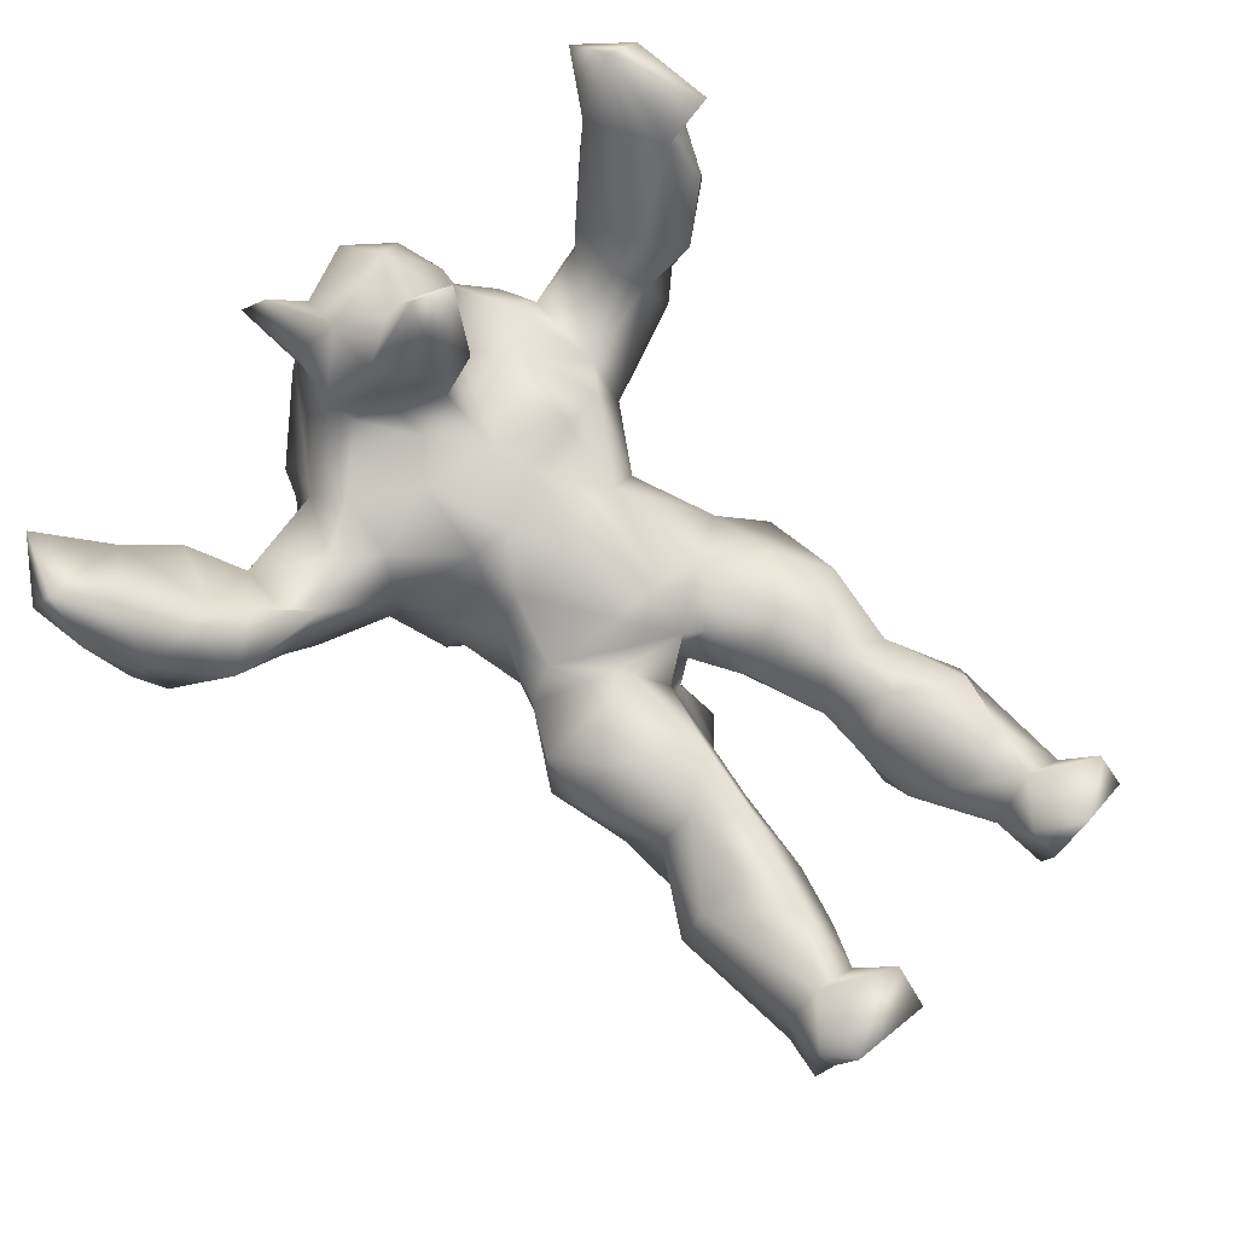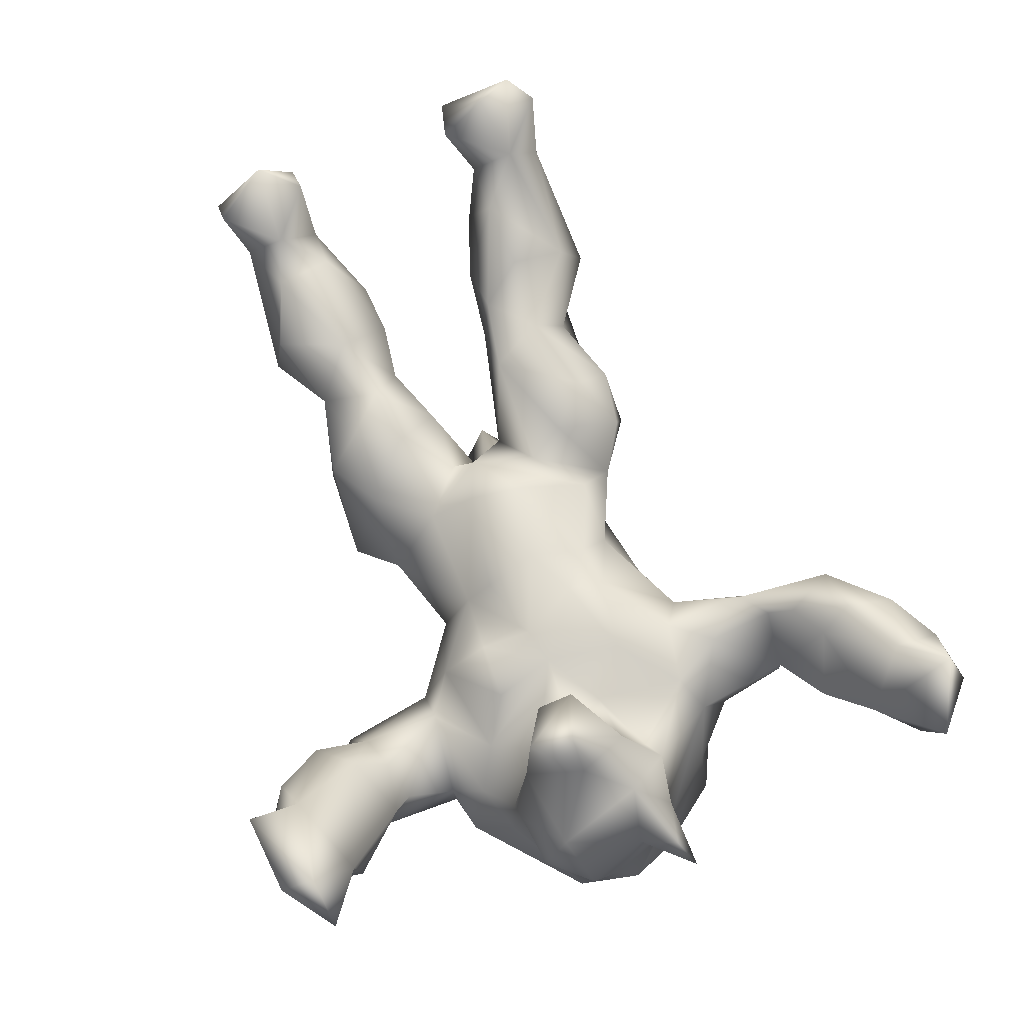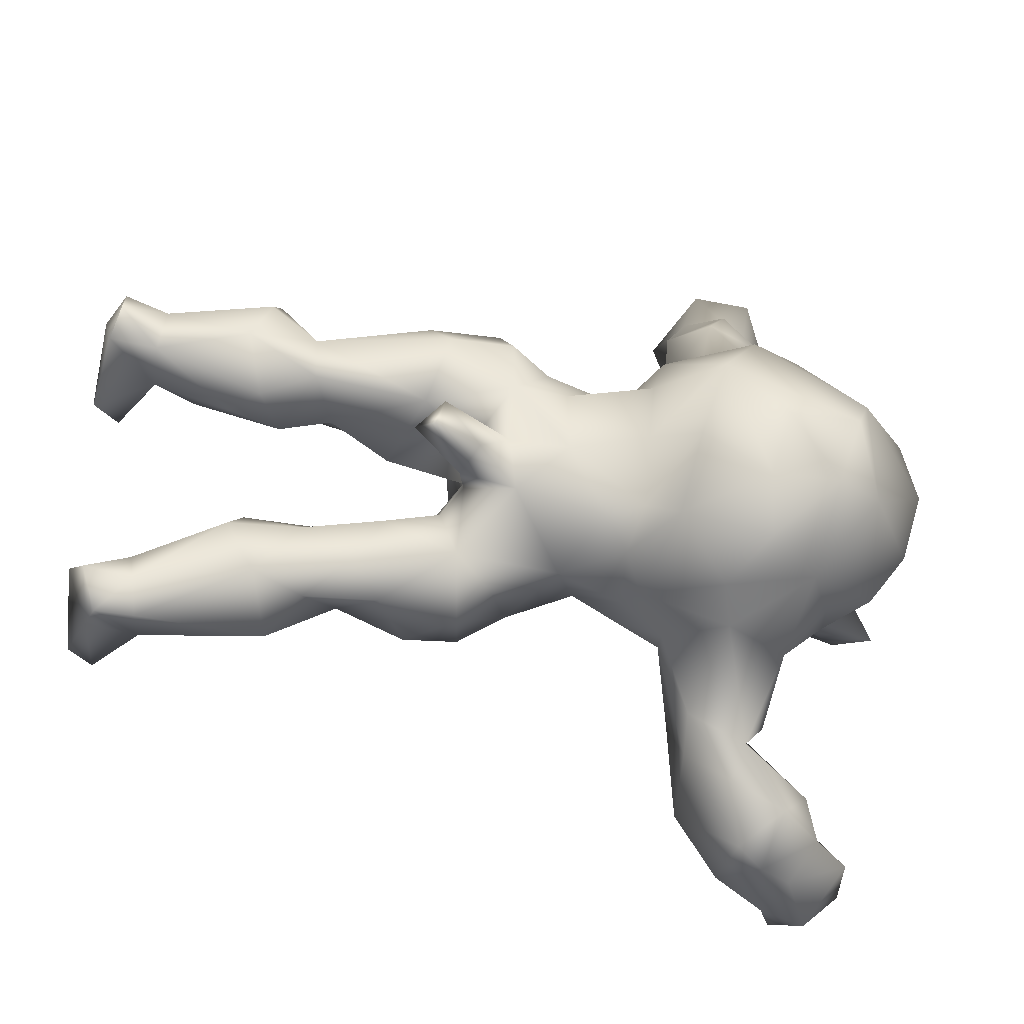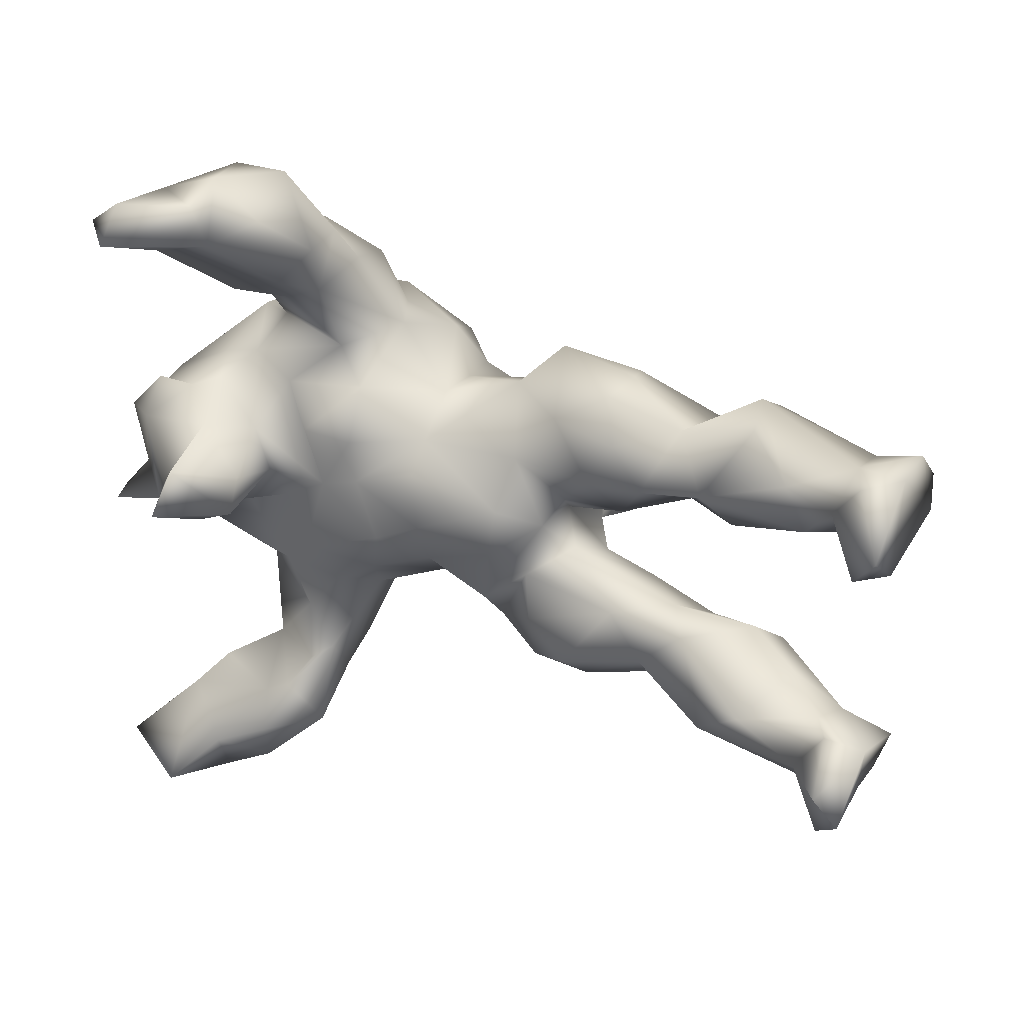
<metadata>
{"format":"obj","ext":"obj","renderer":"f3d","projection":"perspective","resolution":1024,"background":"white","views":[{"elev":79.4,"azim":44.3,"up":"+Z"},{"elev":76.0,"azim":-109.9,"up":"+Z"},{"elev":-31.4,"azim":163.5,"up":"+Y"},{"elev":32.7,"azim":27.2,"up":"+Y"}]}
</metadata>
<code>
v -0.4594 -0.619 0.2021
v -0.4297 -0.5893 0.2862
v -0.3727 -0.6092 0.179
v -0.4013 -0.5804 0.1194
v -0.3711 -0.5329 0.2114
v -0.5135 -0.5328 0.1327
v -0.2898 -0.5644 0.1682
v -0.3247 -0.5918 0.05225
v -0.4427 -0.5164 0.08294
v -0.2775 -0.5661 0.02963
v -0.5392 -0.5483 0.2314
v -0.3428 -0.5156 -0.0175
v -0.3003 -0.4371 0.1443
v -0.2769 -0.4826 0.2
v -0.2013 -0.4845 0.1187
v -0.4536 -0.468 0.1462
v -0.2576 -0.4656 -0.00445
v -0.4139 -0.4547 0.0524
v -0.3967 -0.4033 0.1201
v -0.2735 -0.4116 -0.0339
v -0.2472 -0.4004 0.1563
v -0.315 -0.3609 0.05913
v -0.1781 -0.364 -0.02377
v -0.2288 -0.3682 0.101
v -0.1913 -0.4105 0.03642
v -0.2371 -0.2653 0.08194
v -0.3127 -0.3704 -0.01522
v -0.1854 -0.3318 0.09865
v 0.803 -0.2826 0.1009
v 0.8158 -0.2613 0.2373
v 0.775 -0.2955 0.2176
v 0.7152 -0.2825 0.1152
v 0.5242 -0.3011 0.02756
v 0.7991 -0.3062 0.009627
v 0.2914 -0.2625 0.04541
v 0.7108 -0.2283 0.1609
v 0.1975 -0.249 0.05228
v -0.3375 -0.2137 0.02951
v 0.3561 -0.2499 -0.05045
v 0.7336 -0.2944 0.02989
v -0.1293 -0.2396 -0.04537
v 0.4055 -0.2223 0.0446
v -0.3262 -0.2695 -0.09356
v 0.2278 -0.2746 -0.05927
v 0.4093 -0.1661 0.09691
v -0.3102 -0.2214 -0.2748
v -0.185 -0.2017 0.0658
v 0.7465 -0.1832 0.0405
v -0.2093 -0.2595 -0.1468
v -0.1385 -0.2347 0.000553
v 0.4778 -0.2508 -0.03158
v 0.4044 -0.1982 -0.08207
v 0.8232 -0.2275 0.01172
v -0.3617 -0.2336 -0.1914
v -0.04645 -0.2069 -0.08108
v 0.2752 -0.202 0.1112
v 0.7443 -0.2371 0.01078
v 0.1707 -0.2197 -0.06906
v -0.1683 -0.2397 -0.2395
v 0.1227 -0.2044 0.02766
v -0.05736 -0.2206 -0.1439
v 0.7808 -0.1984 0.2614
v 0.2104 -0.1397 0.1043
v 0.07008 -0.1842 -0.1061
v -0.4143 -0.1881 -0.0603
v 0.6176 -0.1566 0.1787
v 0.7276 -0.1645 0.1048
v 0.8325 -0.1417 0.1808
v -0.2838 -0.1852 0.07166
v 0.5643 -0.2332 -0.06159
v -0.4816 -0.08854 0.1256
v 0.1059 -0.1514 0.06553
v 0.7697 -0.1263 0.1976
v 0.0104 -0.1574 0.004213
v 0.4779 -0.102 0.08839
v 0.1835 -0.08416 0.06203
v -0.3656 -0.08909 0.06071
v -0.003649 -0.1085 0.06017
v 0.2473 -0.1871 -0.1273
v -0.4011 -0.1026 -0.3418
v -0.4906 -0.09675 0.01196
v -0.07982 -0.146 -0.2868
v 0.3579 -0.1189 -0.08209
v 0.5229 -0.17 0.1299
v -0.553 -0.06802 0.1955
v 0.6635 -0.1316 0.05001
v -0.02327 -0.17 -0.1799
v -0.45 -0.1936 -0.1797
v 0.6082 -0.1451 -0.04734
v -0.08095 -0.1158 0.1156
v -0.07361 -0.05522 0.1179
v -0.4688 -0.08777 0.08782
v 0.5744 -0.09972 0.004203
v -0.4012 -0.103 0.1186
v -0.2044 -0.1021 -0.3719
v -0.5257 -0.01649 0.1327
v 0.4867 -0.1276 -0.03662
v -0.2201 -0.1853 -0.3225
v 0.1634 -0.07842 -0.1763
v -0.3216 -0.0957 -0.374
v -0.3465 -0.04552 0.1394
v -0.5304 -0.04347 0.06372
v -0.5042 -0.1194 -0.2096
v -0.3596 -0.04166 0.2229
v 0.3585 -0.08103 0.1032
v -0.2012 -0.09611 0.1401
v -0.5689 -0.005317 -0.02239
v -0.5925 -0.09384 0.1155
v 0.4436 -0.08294 0.02905
v 0.2133 0.02183 0.06095
v 0.02303 -0.1314 -0.221
v -0.2673 -0.03801 0.08967
v 0.2658 -0.09455 -0.08628
v -0.4473 -0.02934 0.2145
v 0.2617 -0.07755 -0.1922
v -0.5345 -0.08157 -0.1026
v -0.35 0.04843 0.3676
v 0.08604 -0.01746 -0.228
v -0.03755 -0.1127 -0.2378
v 0.2496 -0.04028 0.007952
v -0.1777 0.02162 0.1132
v 0.2398 -0.04707 -0.2365
v 0.1318 -0.03732 0.09965
v 0.3352 -0.07574 -0.3206
v -0.5302 -0.01282 -0.2362
v 0.3506 -0.04051 -0.2477
v -0.2689 0.01776 0.2617
v 0.2365 -0.06084 -0.1242
v 0.2138 0.004046 -0.03803
v 0.1428 0.04752 0.0967
v -0.09961 -0.02722 -0.3443
v 0.3049 0.009823 -0.2602
v -0.5542 0.02994 0.02276
v -0.1183 0.03626 0.1028
v 0.2445 -0.008607 -0.1429
v 0.005643 -0.01236 0.1167
v -0.4883 0.1054 0.1754
v -0.2783 0.02606 0.121
v -0.03544 -0.003852 -0.2734
v 0.1792 -0.003264 -0.2002
v -0.3958 0.04277 0.2668
v -0.2085 0.1194 0.1141
v 0.3351 0.05794 0.01138
v -0.1413 0.1045 -0.3585
v 0.2299 0.05458 0.01527
v -0.3372 0.1154 0.3241
v -0.36 0.1293 0.188
v -0.2682 0.07427 0.2345
v -0.01539 0.0711 0.09352
v 0.2144 0.044 -0.1491
v -0.2372 0.008599 -0.3882
v 0.256 0.07566 -0.09591
v 0.1494 0.122 0.0372
v -0.3155 0.08876 0.1033
v -0.5604 0.07958 0.1131
v 0.5247 0.08474 0.007639
v 0.6175 0.0914 -0.0173
v -0.421 0.1585 0.126
v -0.5026 0.1448 0.1066
v 0.3117 0.07651 -0.1577
v 0.4418 0.09444 -0.02313
v -0.5342 0.1004 0.04805
v -0.01713 0.1132 0.04229
v 0.1709 0.105 -0.1973
v -0.12 0.1197 0.1172
v -0.4205 0.1722 0.01755
v 0.6653 0.1457 0.06335
v 0.5744 0.09167 -0.07826
v 0.07832 0.1075 -0.1927
v -0.3452 0.2015 0.03626
v -0.2761 0.1632 0.04732
v -0.5135 0.09734 -0.2183
v 0.604 0.1827 -0.1144
v 0.4858 0.1324 -0.09528
v -0.5489 0.09235 -0.02543
v -0.0537 0.1098 -0.2527
v -0.3918 0.1608 0.08443
v 0.7374 0.1462 0.02407
v -0.5393 0.07247 -0.1349
v 0.7789 0.1477 0.1614
v 0.2947 0.1331 0.06795
v 0.3906 0.1445 0.0743
v 0.7474 0.1682 -0.0499
v -0.02611 0.1609 -0.05073
v -0.4158 0.1079 -0.3028
v 0.4966 0.1703 0.08167
v -0.363 0.02237 -0.3776
v -0.0317 0.1393 -0.1458
v 0.7184 0.2145 0.09957
v 0.3346 0.2058 0.05937
v 0.2173 0.2079 0.0276
v -0.1285 0.1948 0.06015
v 0.8263 0.1645 -0.06041
v 0.1009 0.1618 -0.1639
v 0.8151 0.2089 -0.09252
v 0.2754 0.1935 -0.1799
v -0.1324 0.2406 -0.09947
v 0.1074 0.2064 -0.06018
v -0.3784 0.2159 -0.1727
v 0.8262 0.1511 0.124
v 0.5571 0.2759 0.0204
v -0.2292 0.2166 -0.2797
v -0.09026 0.1951 -0.2078
v 0.7736 0.299 0.1469
v -0.3896 0.2333 -0.06763
v -0.32 0.2507 -0.02202
v 0.8222 0.21 0.1933
v -0.3211 0.2185 -0.2428
v 0.4297 0.2345 0.008701
v 0.4882 0.1971 -0.1043
v 0.302 0.2606 0.004125
v 0.168 0.1977 -0.1835
v -0.1709 0.2361 -0.1801
v -0.1895 0.2378 0.01504
v 0.8061 0.2613 -0.05178
v -0.2616 0.2513 -0.1856
v 0.7375 0.2731 0.04512
v 0.6411 0.2387 0.09509
v 0.7342 0.2436 -0.04711
v 0.3129 0.2645 -0.07016
v 0.5638 0.2643 -0.08899
v 0.2984 0.2408 -0.1309
v 0.1693 0.2682 -0.1057
v 0.8237 0.2999 0.09094
v 0.5414 0.293 -0.04879
v -0.2498 0.3429 0.07603
v -0.3256 0.2486 -0.1058
v -0.3387 0.3788 0.01158
v -0.3333 0.3528 0.1079
v -0.3099 0.3254 0.04227
v -0.2037 0.3388 -0.1516
v -0.4129 0.443 0.09139
v -0.1716 0.3903 -0.02174
v -0.1969 0.3629 0.06307
v -0.3134 0.3345 -0.1093
v -0.2351 0.3954 0.1289
v -0.1874 0.4498 0.09463
v -0.2638 0.4254 -0.06965
v -0.2837 0.5008 0.2456
v -0.2088 0.4365 -0.0127
v -0.4934 0.5055 0.2566
v -0.3231 0.4292 -0.01546
v -0.4103 0.449 0.2071
v -0.2365 0.5216 0.1702
v -0.2608 0.5546 0.0493
v -0.4192 0.5108 0.3384
v -0.4134 0.5664 0.2935
v -0.4038 0.5494 0.1786
v -0.323 0.5734 0.1551
v -0.286 0.5807 0.2778
v -0.3594 0.5457 0.03828
v 0.5219 -0.2589 0.1038
f 94 101 104
f 96 114 137
f 148 154 147
f 158 147 177
f 104 101 127
f 127 138 148
f 114 104 141
f 138 154 148
f 114 141 137
f 137 141 147
f 137 147 158
f 155 137 159
f 155 159 162
f 236 237 239
f 243 229 236
f 239 237 244
f 232 243 248
f 243 241 248
f 239 244 249
f 245 249 244
f 251 232 248
f 251 248 249
f 117 104 127
f 70 97 89
f 70 52 97
f 70 51 52
f 48 57 89
f 57 70 89
f 23 49 41
f 41 61 55
f 61 41 49
f 51 39 52
f 70 33 51
f 40 33 70
f 57 40 70
f 53 57 48
f 34 57 53
f 29 34 53
f 34 40 57
f 20 49 23
f 20 43 49
f 20 27 43
f 202 208 216
f 203 144 202
f 196 164 212
f 169 176 188
f 139 176 169
f 164 194 212
f 164 169 194
f 160 150 164
f 160 152 150
f 160 164 196
f 160 196 210
f 185 125 172
f 202 185 208
f 119 82 131
f 118 119 139
f 111 119 118
f 124 115 122
f 115 124 126
f 87 82 119
f 111 87 119
f 80 46 88
f 46 54 88
f 59 46 98
f 59 98 82
f 61 59 82
f 151 187 144
f 151 100 187
f 144 95 151
f 100 80 187
f 95 100 151
f 95 144 131
f 82 95 131
f 119 131 139
f 100 46 80
f 98 100 95
f 98 46 100
f 82 98 95
f 126 124 132
f 124 122 132
f 186 218 201
f 218 189 217
f 16 19 18
f 209 186 201
f 182 186 209
f 190 209 211
f 191 181 190
f 191 190 211
f 223 191 211
f 153 191 198
f 223 198 191
f 192 184 197
f 192 197 214
f 205 170 206
f 205 206 227
f 166 170 205
f 224 215 217
f 218 217 225
f 201 218 225
f 225 209 201
f 214 197 234
f 234 197 233
f 227 206 228
f 206 230 228
f 227 228 235
f 233 238 240
f 235 228 242
f 238 235 242
f 3 4 8
f 3 8 7
f 3 1 4
f 4 1 6
f 7 15 14
f 16 5 13
f 4 6 9
f 9 6 16
f 14 15 21
f 13 14 21
f 19 16 13
f 24 21 28
f 19 13 22
f 13 21 22
f 21 24 22
f 179 175 205
f 166 205 175
f 192 163 184
f 184 163 198
f 198 163 153
f 153 181 191
f 181 143 182
f 190 182 209
f 181 182 190
f 182 161 186
f 161 156 186
f 156 167 186
f 218 186 167
f 167 157 178
f 167 178 189
f 200 180 178
f 107 133 175
f 130 110 153
f 153 145 181
f 153 110 145
f 145 143 181
f 143 161 182
f 116 81 107
f 81 102 107
f 123 72 110
f 72 76 110
f 76 72 60
f 76 120 110
f 156 161 174
f 168 156 174
f 156 157 167
f 157 183 178
f 178 193 200
f 179 107 175
f 143 129 152
f 145 129 143
f 145 110 129
f 160 143 152
f 161 143 160
f 156 168 157
f 116 107 179
f 110 120 129
f 65 81 116
f 88 65 116
f 109 83 120
f 83 113 120
f 97 83 109
f 75 93 109
f 89 93 86
f 41 55 74
f 55 64 74
f 60 74 64
f 58 60 64
f 48 89 86
f 67 48 86
f 68 48 67
f 68 53 48
f 29 53 68
f 65 43 38
f 43 27 38
f 129 113 128
f 120 113 129
f 196 212 223
f 210 222 220
f 222 210 196
f 173 210 221
f 173 174 210
f 104 117 141
f 127 148 146
f 141 117 146
f 141 146 147
f 146 148 147
f 243 236 239
f 250 239 249
f 249 248 250
f 248 247 250
f 241 247 248
f 146 117 127
f 241 243 246
f 243 239 246
f 246 247 241
f 247 246 250
f 246 239 250
f 219 183 173
f 195 183 219
f 193 195 215
f 193 183 195
f 169 188 194
f 174 160 210
f 168 174 173
f 168 173 183
f 157 168 183
f 193 178 183
f 125 179 172
f 129 150 152
f 161 160 174
f 125 116 179
f 103 116 125
f 129 128 150
f 128 135 150
f 93 97 109
f 89 97 93
f 116 103 88
f 54 65 88
f 54 43 65
f 64 55 87
f 79 58 64
f 79 44 58
f 83 52 79
f 52 39 79
f 52 83 97
f 50 23 41
f 44 60 58
f 44 37 60
f 44 35 37
f 44 39 35
f 42 35 39
f 51 42 39
f 45 42 252
f 33 252 42
f 33 42 51
f 25 23 50
f 33 32 252
f 32 33 40
f 40 34 32
f 29 32 34
f 23 17 20
f 12 18 20
f 9 18 12
f 12 20 17
f 25 17 23
f 10 17 25
f 10 8 12
f 12 8 9
f 10 12 17
f 227 216 199
f 208 199 216
f 213 216 231
f 202 216 213
f 196 223 222
f 195 219 215
f 185 172 199
f 172 179 199
f 185 199 208
f 197 203 213
f 188 176 203
f 194 188 198
f 194 223 212
f 219 173 221
f 203 202 213
f 31 32 29
f 30 31 29
f 20 18 22
f 18 19 22
f 252 66 84
f 68 67 73
f 30 29 68
f 36 62 73
f 67 36 73
f 63 56 105
f 47 50 90
f 69 47 106
f 47 90 106
f 77 69 112
f 38 69 94
f 94 69 77
f 38 94 92
f 72 123 78
f 78 123 136
f 78 136 91
f 90 91 106
f 90 78 91
f 112 69 106
f 94 77 101
f 77 112 101
f 81 92 102
f 92 108 102
f 123 110 130
f 136 123 130
f 91 136 134
f 121 91 134
f 134 136 149
f 138 112 121
f 107 102 133
f 136 130 149
f 163 149 130
f 20 22 27
f 15 28 21
f 28 15 25
f 9 16 18
f 15 10 25
f 7 8 10
f 7 10 15
f 231 235 238
f 216 235 231
f 233 231 238
f 197 231 233
f 216 227 235
f 197 213 231
f 211 220 223
f 222 223 220
f 211 209 220
f 219 221 225
f 225 217 219
f 219 217 215
f 224 193 215
f 199 179 205
f 199 205 227
f 188 203 184
f 188 184 198
f 198 223 194
f 210 209 225
f 209 210 220
f 200 193 224
f 8 4 9
f 221 210 225
f 184 203 197
f 118 139 169
f 118 169 164
f 150 140 164
f 140 118 164
f 140 99 118
f 135 140 150
f 140 135 132
f 103 125 80
f 111 118 99
f 122 99 140
f 128 115 135
f 115 99 122
f 128 99 115
f 135 126 132
f 135 115 126
f 99 64 111
f 64 87 111
f 79 99 128
f 79 64 99
f 113 79 128
f 49 59 61
f 87 61 82
f 55 61 87
f 79 113 83
f 46 43 54
f 49 43 46
f 49 46 59
f 39 44 79
f 187 185 202
f 144 187 202
f 176 144 203
f 139 144 176
f 80 125 185
f 187 80 185
f 122 140 132
f 80 88 103
f 131 144 139
f 76 105 120
f 63 105 76
f 120 105 109
f 75 109 105
f 105 45 75
f 101 112 138
f 121 134 165
f 85 114 96
f 127 101 138
f 133 102 96
f 133 96 155
f 142 121 165
f 137 158 159
f 96 137 155
f 177 147 154
f 162 159 158
f 204 189 207
f 224 204 207
f 230 226 229
f 236 229 226
f 236 226 234
f 236 234 237
f 232 229 243
f 229 232 228
f 244 237 245
f 245 251 249
f 81 38 92
f 50 74 90
f 90 74 78
f 74 72 78
f 60 72 74
f 60 63 76
f 37 63 60
f 56 45 105
f 45 84 75
f 75 66 93
f 75 84 66
f 66 67 86
f 38 26 69
f 26 47 69
f 26 28 47
f 28 50 47
f 37 56 63
f 37 35 56
f 35 45 56
f 45 35 42
f 252 84 45
f 36 67 66
f 252 36 66
f 27 22 38
f 22 26 38
f 24 28 26
f 24 26 22
f 28 25 50
f 31 36 32
f 66 86 93
f 65 38 81
f 50 41 74
f 3 2 1
f 245 242 251
f 242 232 251
f 237 240 245
f 240 242 245
f 234 240 237
f 228 232 242
f 230 229 228
f 233 240 234
f 214 234 226
f 230 214 226
f 217 189 204
f 217 204 224
f 166 177 170
f 214 230 206
f 206 170 214
f 170 171 214
f 207 200 224
f 162 158 166
f 158 177 166
f 154 170 177
f 171 192 214
f 171 142 192
f 142 165 192
f 165 163 192
f 178 180 189
f 180 207 189
f 207 180 200
f 166 175 162
f 133 162 175
f 162 133 155
f 154 171 170
f 171 121 142
f 121 171 154
f 138 121 154
f 134 149 163
f 134 163 165
f 240 238 242
f 163 130 153
f 167 189 218
f 108 96 102
f 1 11 6
f 5 3 7
f 62 30 68
f 106 91 121
f 112 106 121
f 2 3 5
f 11 1 2
f 5 7 14
f 13 5 14
f 16 2 5
f 16 11 2
f 16 6 11
f 31 30 36
f 36 30 62
f 62 68 73
f 71 108 92
f 85 108 71
f 108 85 96
f 92 94 71
f 94 104 114
f 71 94 114
f 85 71 114
f 252 32 36

</code>
